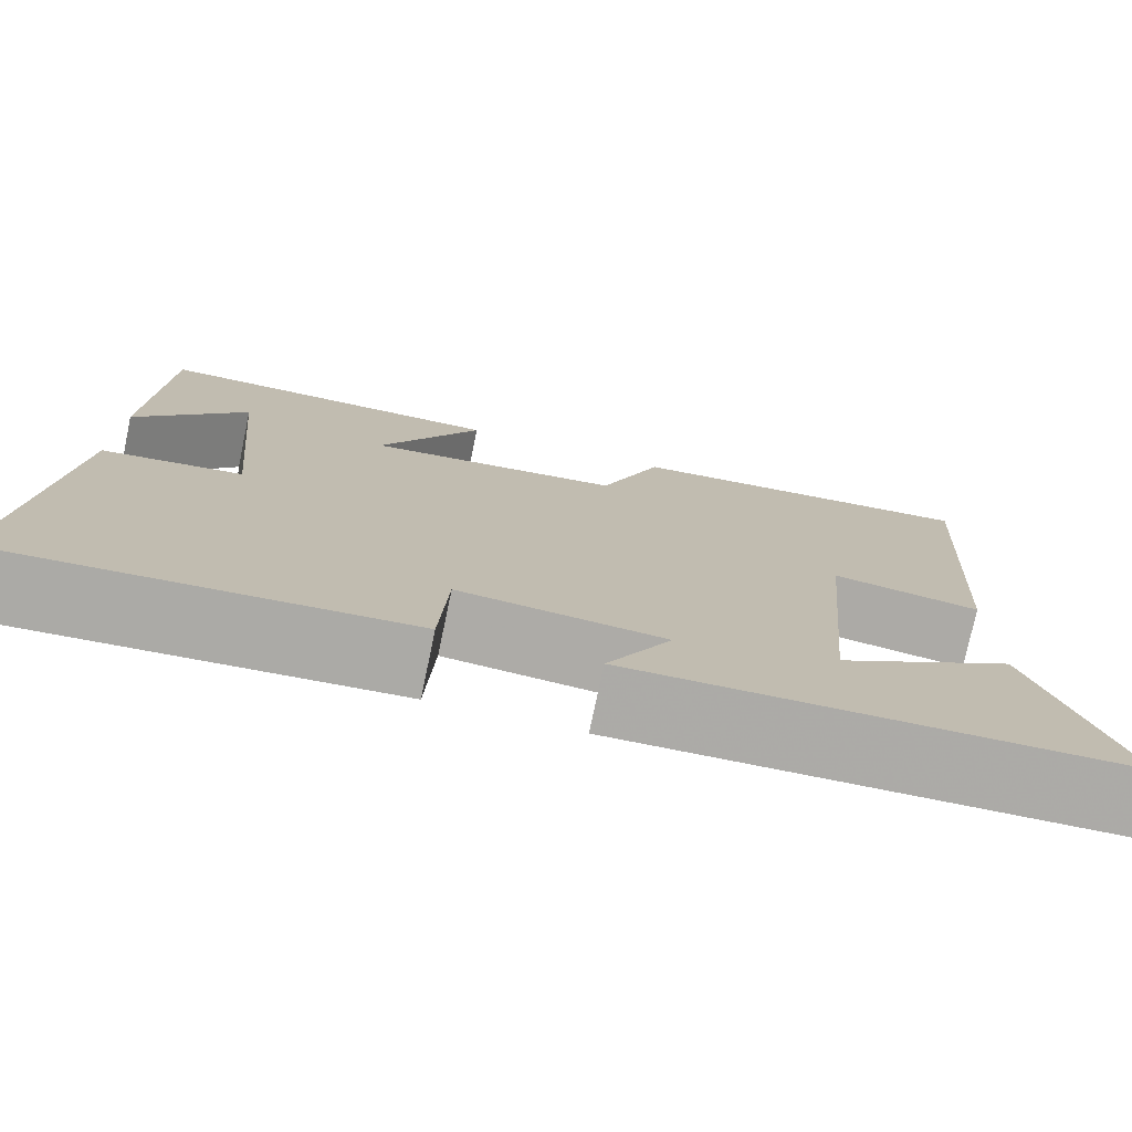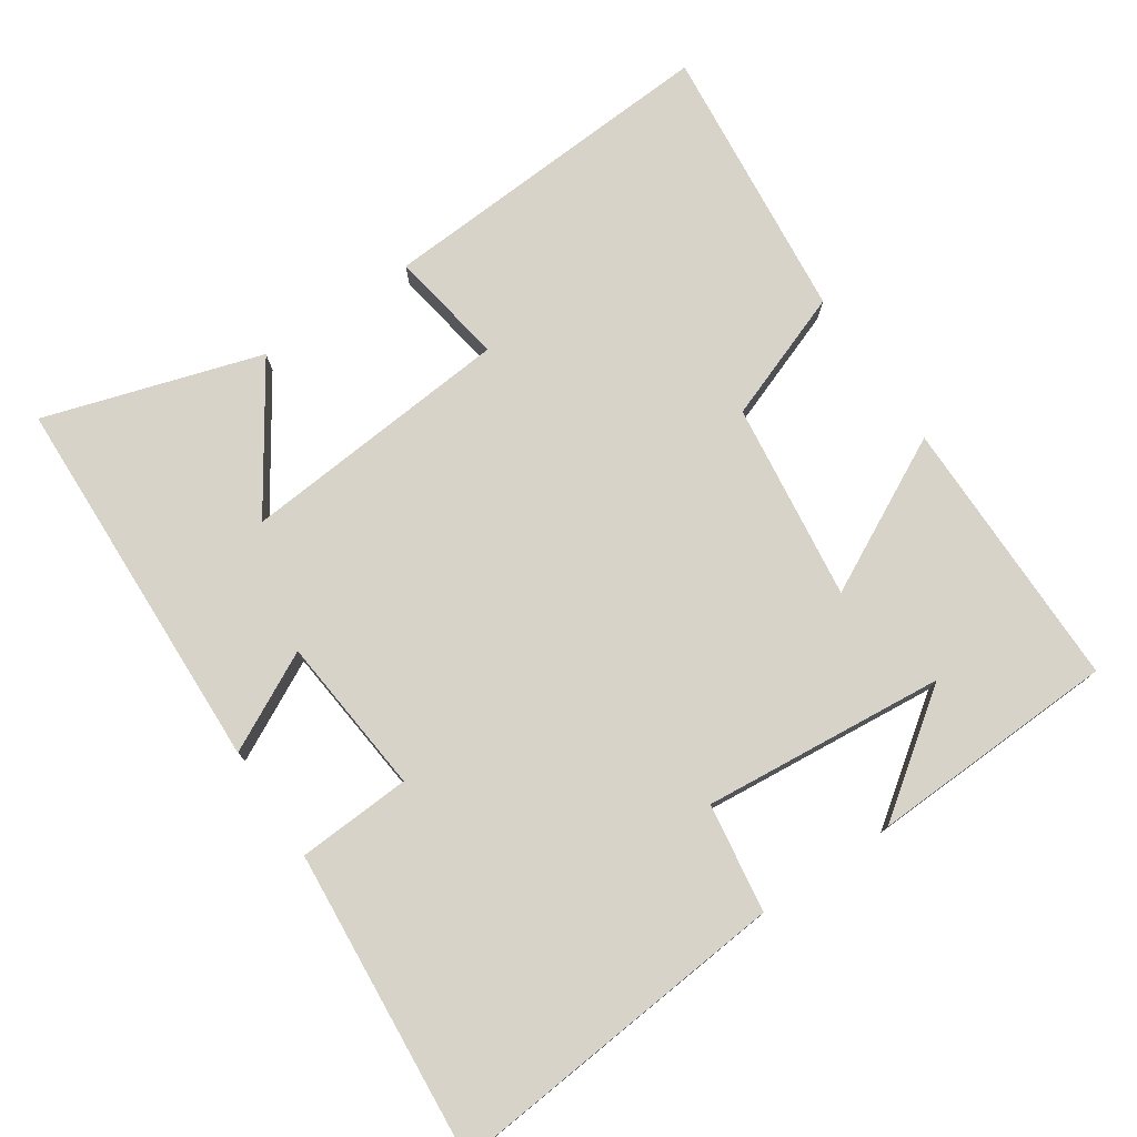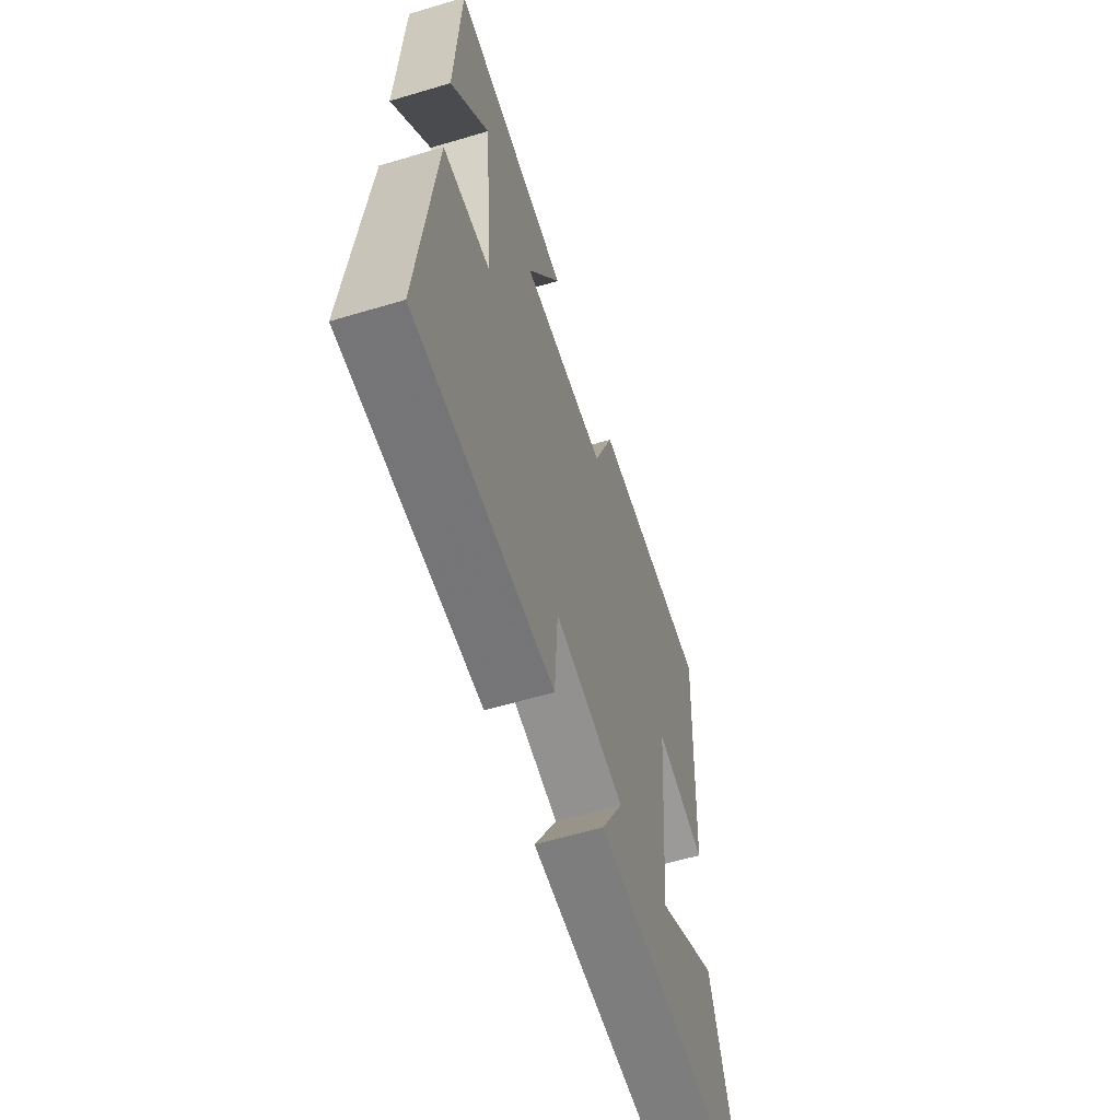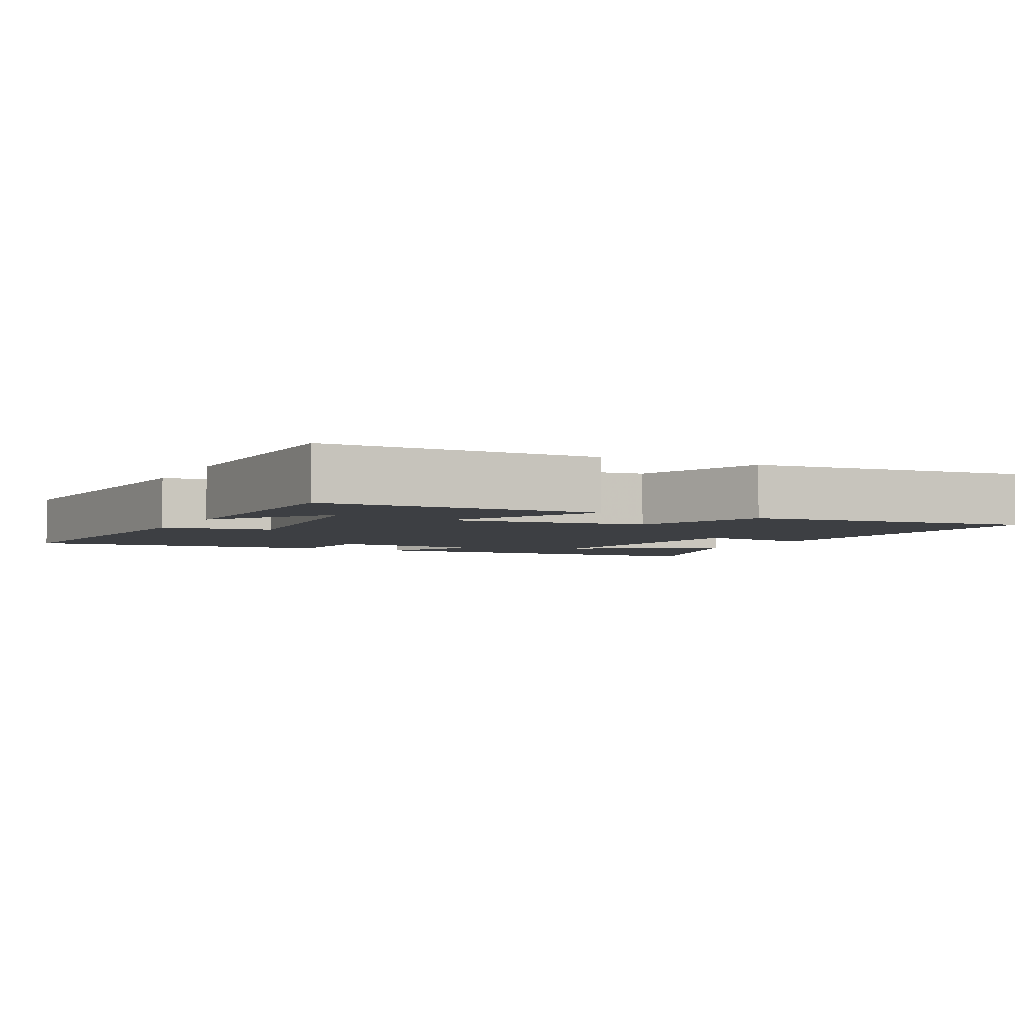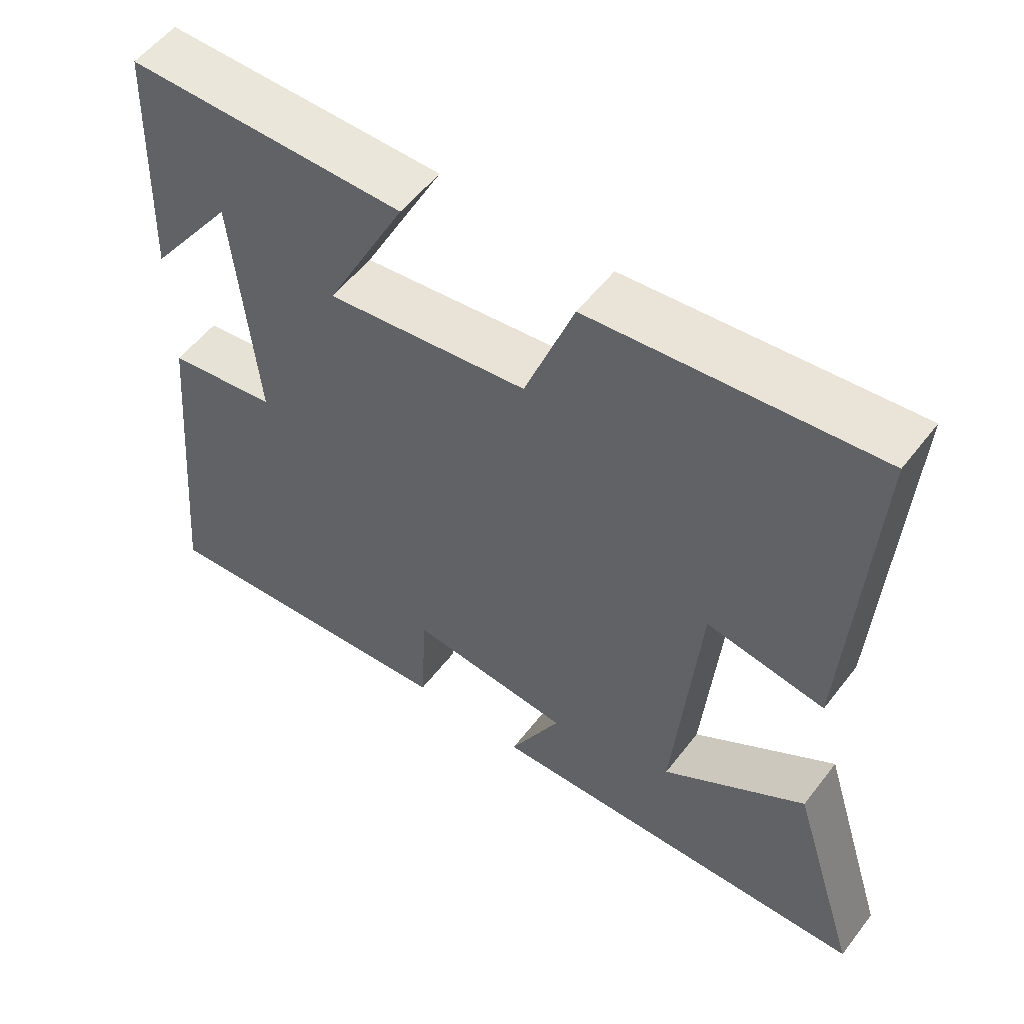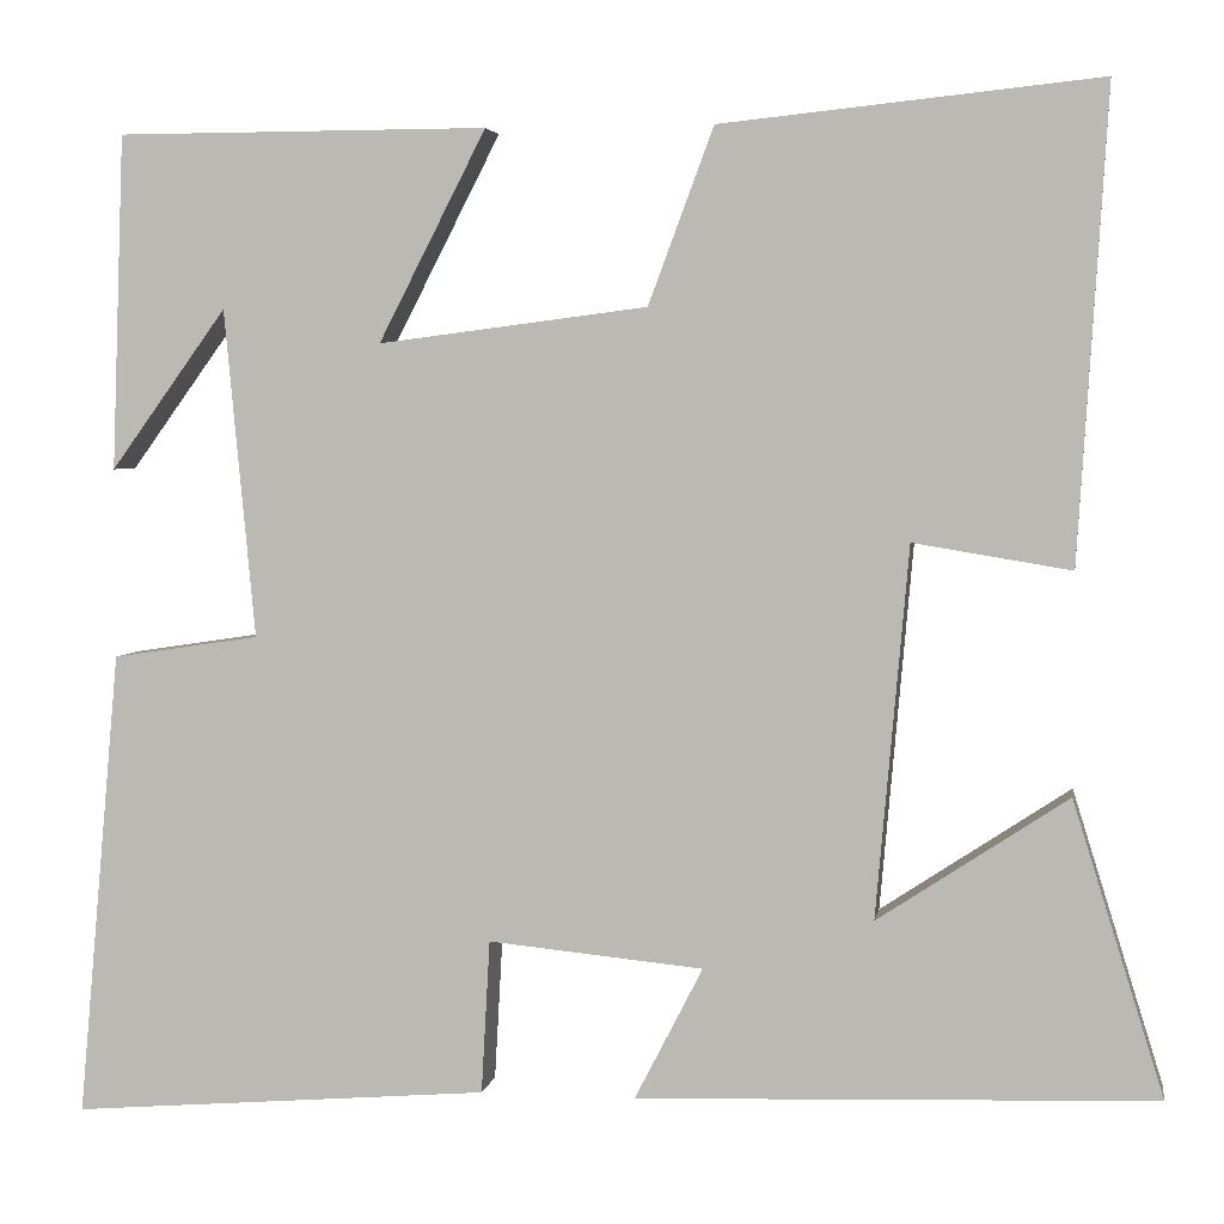
<metadata>
{"format":"obj","ext":"obj","renderer":"f3d","projection":"perspective","resolution":1024,"background":"white","views":[{"elev":-76.3,"azim":-11.9,"up":"+Z"},{"elev":76.6,"azim":-124.0,"up":"+Y"},{"elev":-60.9,"azim":-73.1,"up":"+Z"},{"elev":-3.9,"azim":-26.7,"up":"+Y"},{"elev":54.6,"azim":36.8,"up":"+Z"},{"elev":4.0,"azim":9.3,"up":"+Z"}]}
</metadata>
<code>
v -0.544 0.07 -0.535
v -0.5 0.07 -0.048
v -0.347 0.07 -0.025
v -0.379 0.07 0.317
v -0.5 0.07 0.15
v -0.487 0.07 0.499
v -0.1 0.07 0.5
v -0.212 0.07 0.281
v 0.068 0.07 0.317
v 0.136 0.07 0.5
v 0.53 0.07 0.541
v 0.5 0.07 0.052
v 0.336 0.07 0.079
v 0.302 0.07 -0.307
v 0.5 0.07 -0.176
v 0.595 0.07 -0.482
v 0.055 0.07 -0.5
v 0.126 0.07 -0.362
v -0.098 0.07 -0.34
v -0.107 0.07 -0.5
v -0.544 0 -0.535
v -0.5 0 -0.048
v -0.347 0 -0.025
v -0.379 0 0.317
v -0.5 0 0.15
v -0.487 0 0.499
v -0.1 0 0.5
v -0.212 0 0.281
v 0.068 0 0.317
v 0.136 0 0.5
v 0.53 0 0.541
v 0.5 0 0.052
v 0.336 0 0.079
v 0.302 0 -0.307
v 0.5 0 -0.176
v 0.595 0 -0.482
v 0.055 0 -0.5
v 0.126 0 -0.362
v -0.098 0 -0.34
v -0.107 0 -0.5
f 19 20 1 2
f 18 19 2 3
f 16 17 18
f 14 15 16
f 14 16 18 3
f 10 11 12 13
f 9 10 13 14
f 8 9 14 3
f 6 7 8
f 4 5 6
f 4 6 8
f 3 4 8
f 22 21 40 39
f 23 22 39 38
f 38 37 36
f 36 35 34
f 23 38 36 34
f 33 32 31 30
f 34 33 30 29
f 23 34 29 28
f 28 27 26
f 26 25 24
f 28 26 24
f 28 24 23
f 1 21 22 2
f 2 22 23 3
f 3 23 24 4
f 4 24 25 5
f 5 25 26 6
f 6 26 27 7
f 7 27 28 8
f 8 28 29 9
f 9 29 30 10
f 10 30 31 11
f 11 31 32 12
f 12 32 33 13
f 13 33 34 14
f 14 34 35 15
f 15 35 36 16
f 16 36 37 17
f 17 37 38 18
f 18 38 39 19
f 19 39 40 20
f 20 40 21 1

</code>
